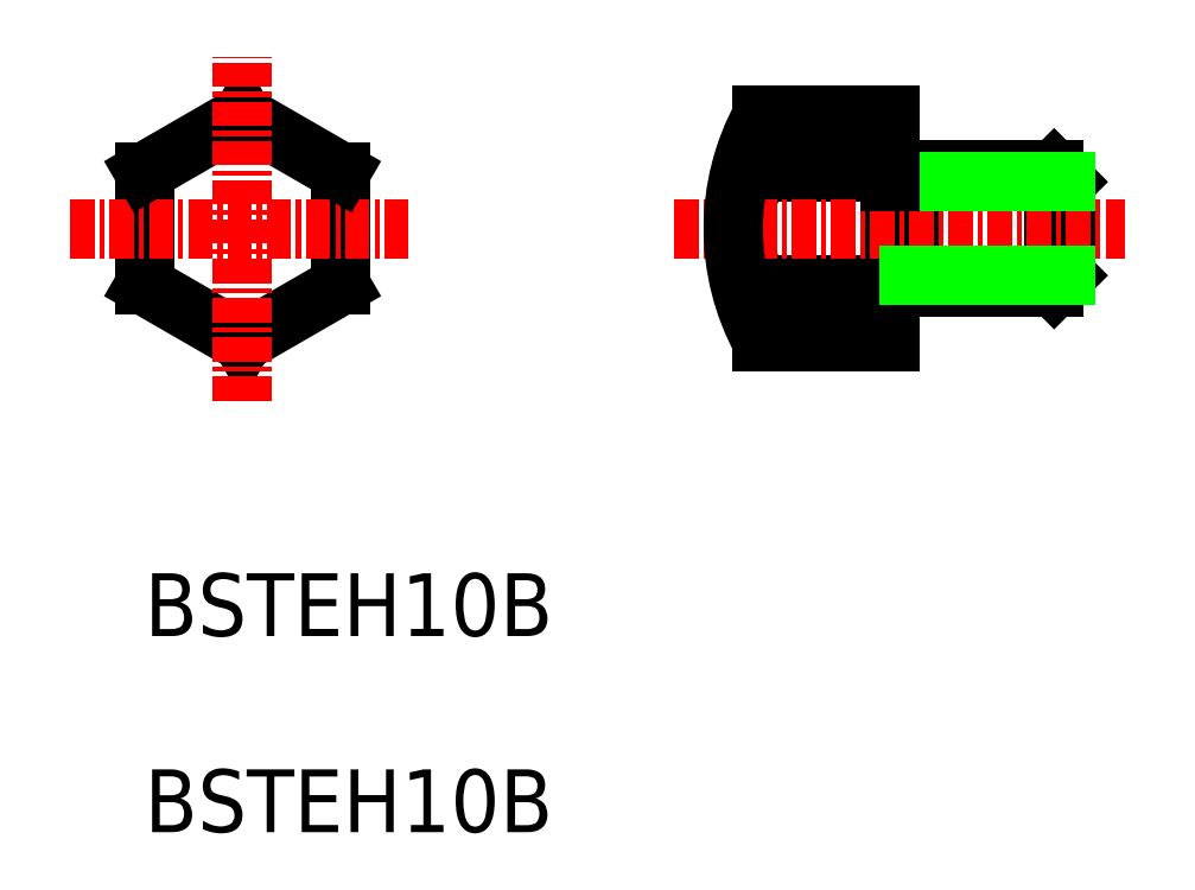
<metadata>
{"format":"dxf","ext":"dxf","renderer":"ezdxf+matplotlib","layout":"modelspace","background":"white","min_lineweight":24,"dpi":150}
</metadata>
<code>
0
SECTION
2
ENTITIES
0
LINE
8
0
10
-5405
20
-444.9
30
0
11
-5411
21
-444.9
31
0
0
LINE
8
0
10
-5396
20
-447.6
30
0
11
-5396
21
-448.3
31
0
0
LINE
8
0
10
-5396
20
-453.6
30
0
11
-5396
21
-453
31
0
0
LINE
8
0
10
-5396
20
-447.6
30
0
11
-5396
21
-453.6
31
0
0
LINE
8
0
10
-5396
20
-448.3
30
0
11
-5396
21
-453
31
0
0
LINE
8
0
10
-5404
20
-447.6
30
0
11
-5404
21
-448.3
31
0
0
LINE
8
0
10
-5404
20
-448.3
30
0
11
-5405
21
-448.3
31
0
0
LINE
8
0
10
-5404
20
-453
30
0
11
-5404
21
-453.6
31
0
0
LINE
8
0
10
-5405
20
-453
30
0
11
-5405
21
-456.4
31
0
0
LINE
8
0
10
-5404
20
-453
30
0
11
-5405
21
-453
31
0
0
LINE
8
0
10
-5405
20
-448.3
30
0
11
-5405
21
-453
31
0
0
LINE
8
0
10
-5404
20
-448.3
30
0
11
-5404
21
-453
31
0
0
ARC
8
0
10
-5408
20
-450.6
30
0
40
4.667
50
141.8
51
218.2
0
LINE
8
0
10
-5411
20
-456.4
30
0
11
-5405
21
-456.4
31
0
0
LINE
8
0
10
-5411
20
-453.5
30
0
11
-5405
21
-453.5
31
0
0
LINE
8
0
10
-5411
20
-447.8
30
0
11
-5405
21
-447.8
31
0
0
LINE
8
0
10
-5404
20
-453.6
30
0
11
-5396
21
-453.6
31
0
0
LINE
8
0
10
-5404
20
-447.6
30
0
11
-5396
21
-447.6
31
0
0
LINE
8
CENTER
10
-5416
20
-450.6
30
0
11
-5393
21
-450.6
31
0
0
LINE
8
0
10
-5396
20
-448.3
30
0
11
-5404
21
-448.3
31
0
0
LINE
8
0
10
-5396
20
-453
30
0
11
-5404
21
-453
31
0
0
LINE
8
0
10
-5433
20
-453.5
30
0
11
-5433
21
-447.8
31
0
0
LINE
8
0
10
-5443
20
-453.5
30
0
11
-5438
21
-456.4
31
0
0
LINE
8
0
10
-5443
20
-447.8
30
0
11
-5443
21
-453.5
31
0
0
LINE
8
0
10
-5438
20
-456.4
30
0
11
-5433
21
-453.5
31
0
0
LINE
8
CENTER
10
-5447
20
-450.6
30
0
11
-5429
21
-450.6
31
0
0
ARC
8
0
10
-5408
20
-446.3
30
0
40
3.869
50
158.1
51
201.9
0
LINE
8
0
10
-5405
20
-444.9
30
0
11
-5405
21
-448.3
31
0
0
LINE
8
0
10
-5438
20
-444.9
30
0
11
-5443
21
-447.8
31
0
0
LINE
8
0
10
-5433
20
-447.8
30
0
11
-5438
21
-444.9
31
0
0
LINE
8
CENTER
10
-5438
20
-459.4
30
0
11
-5438
21
-441.9
31
0
0
TEXT
8
0
10
-5443
20
-481.4
30
0
40
3.2
1
BSTEH10B
0
TEXT
8
0
10
-5443
20
-471.4
30
0
40
3.2
1
BSTEH10B
0
ARC
8
0
10
-5401
20
-450.6
30
0
40
12
50
151.2
51
208.8
0
ARC
8
0
10
-5408
20
-455
30
0
40
3.869
50
158.1
51
201.9
0
ENDSEC
0
EOF

</code>
